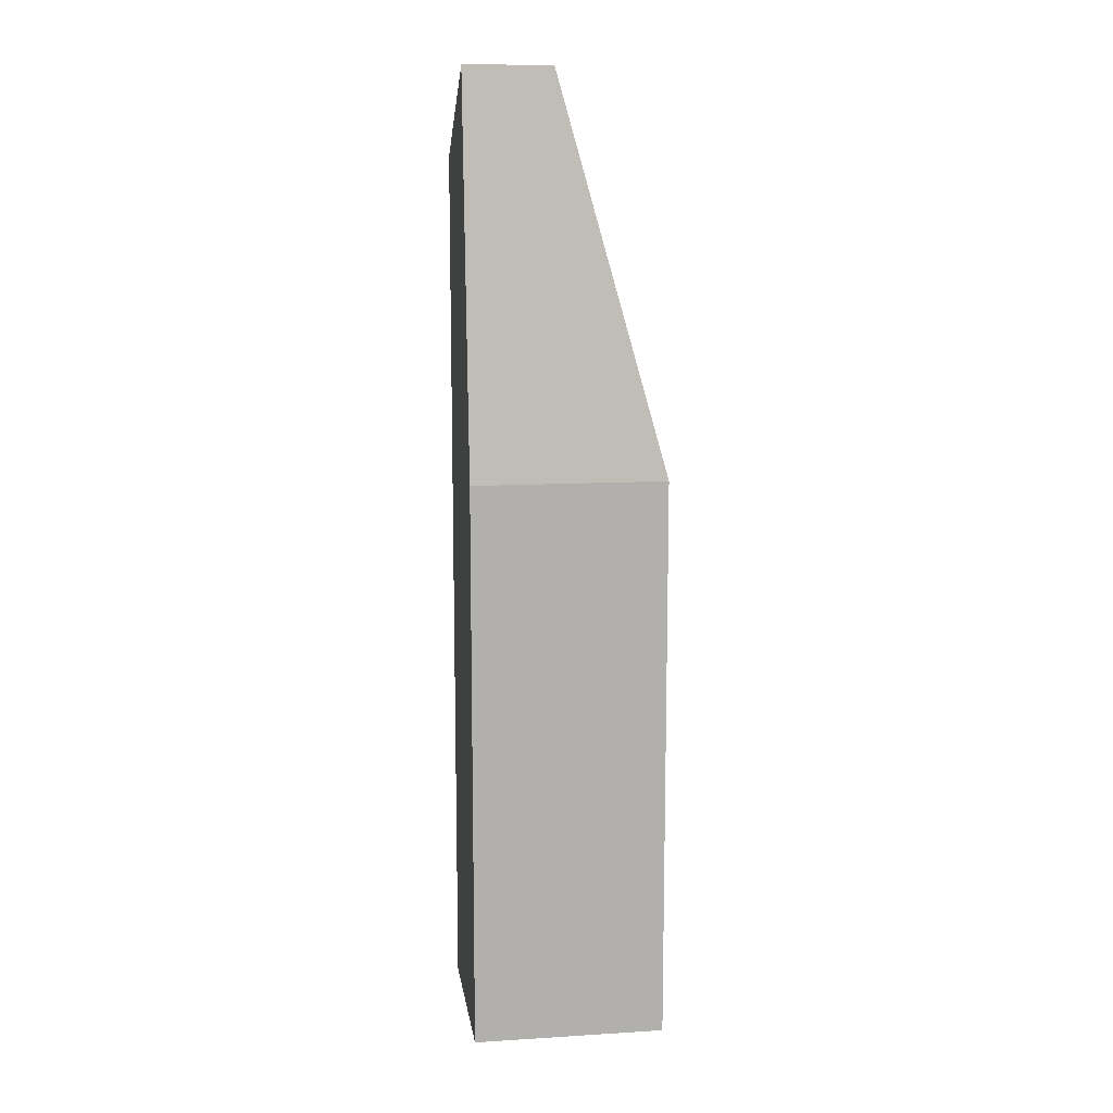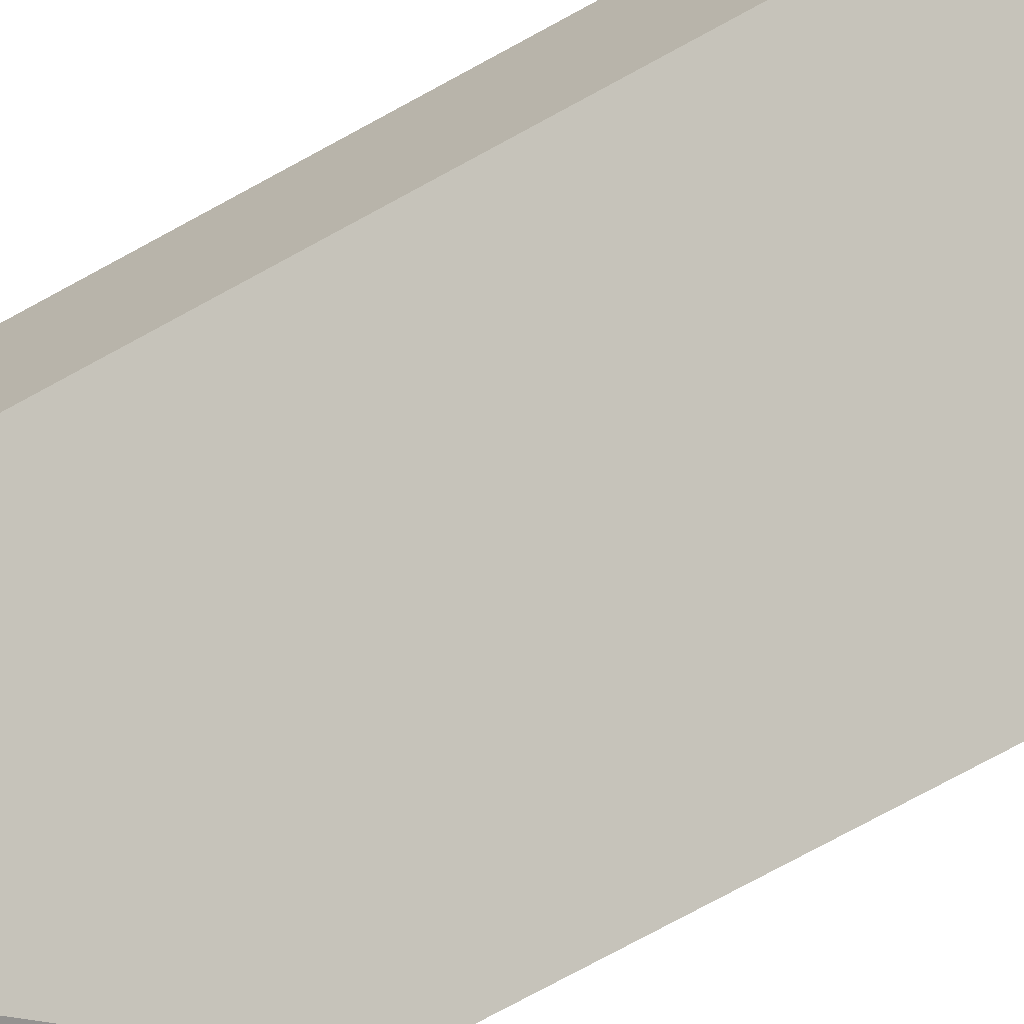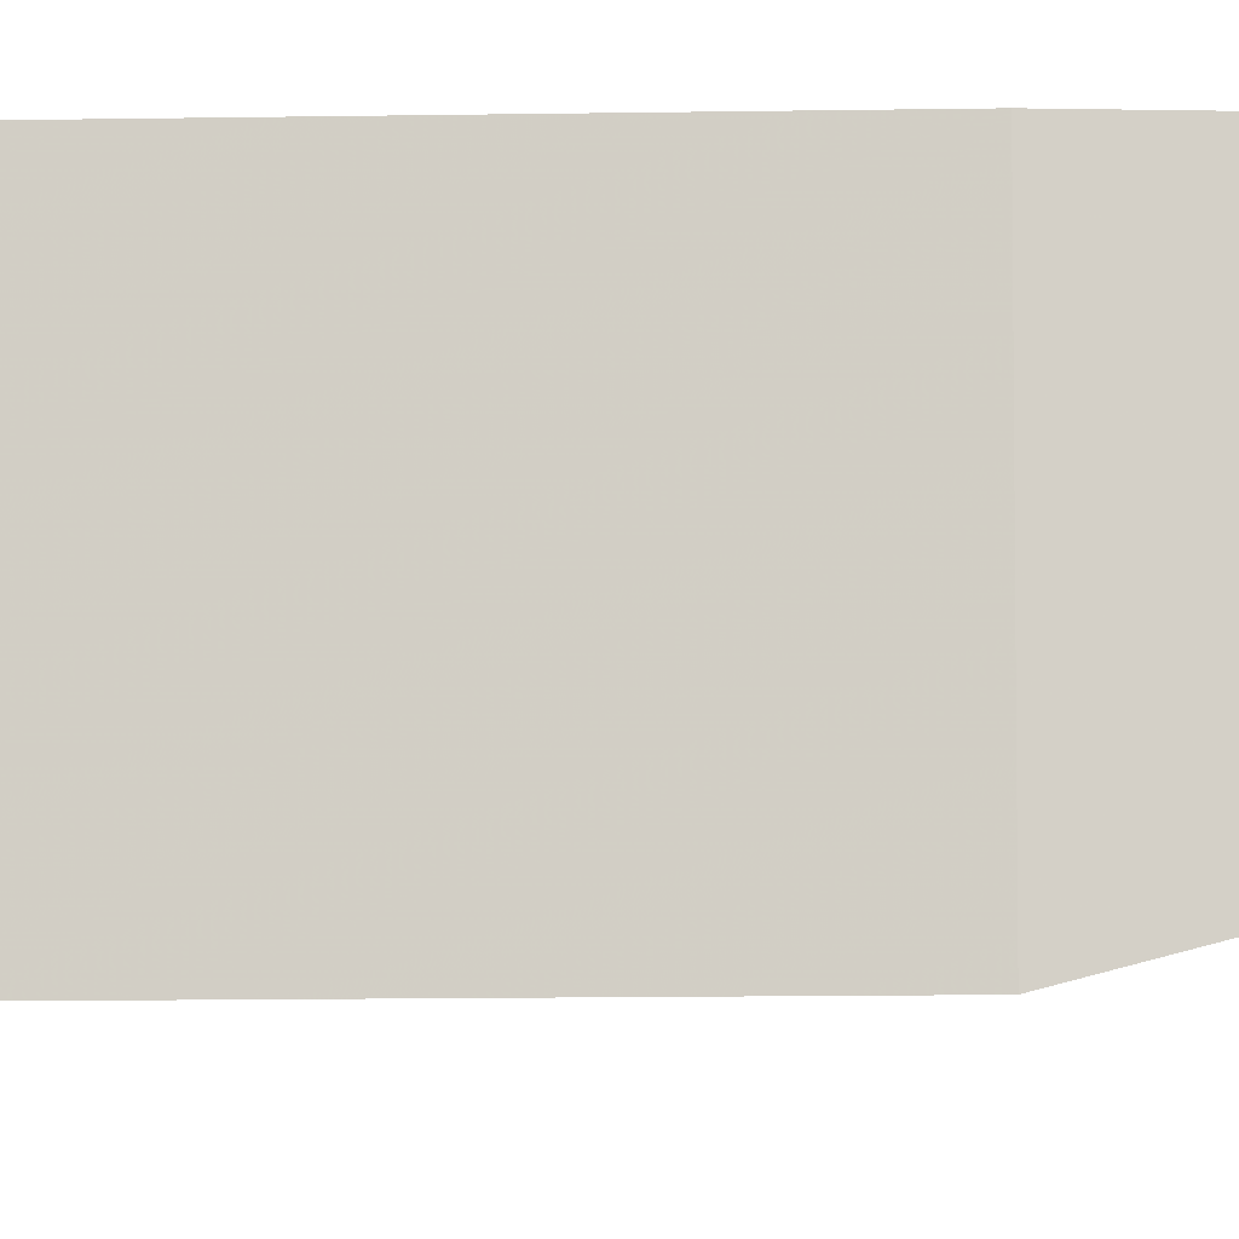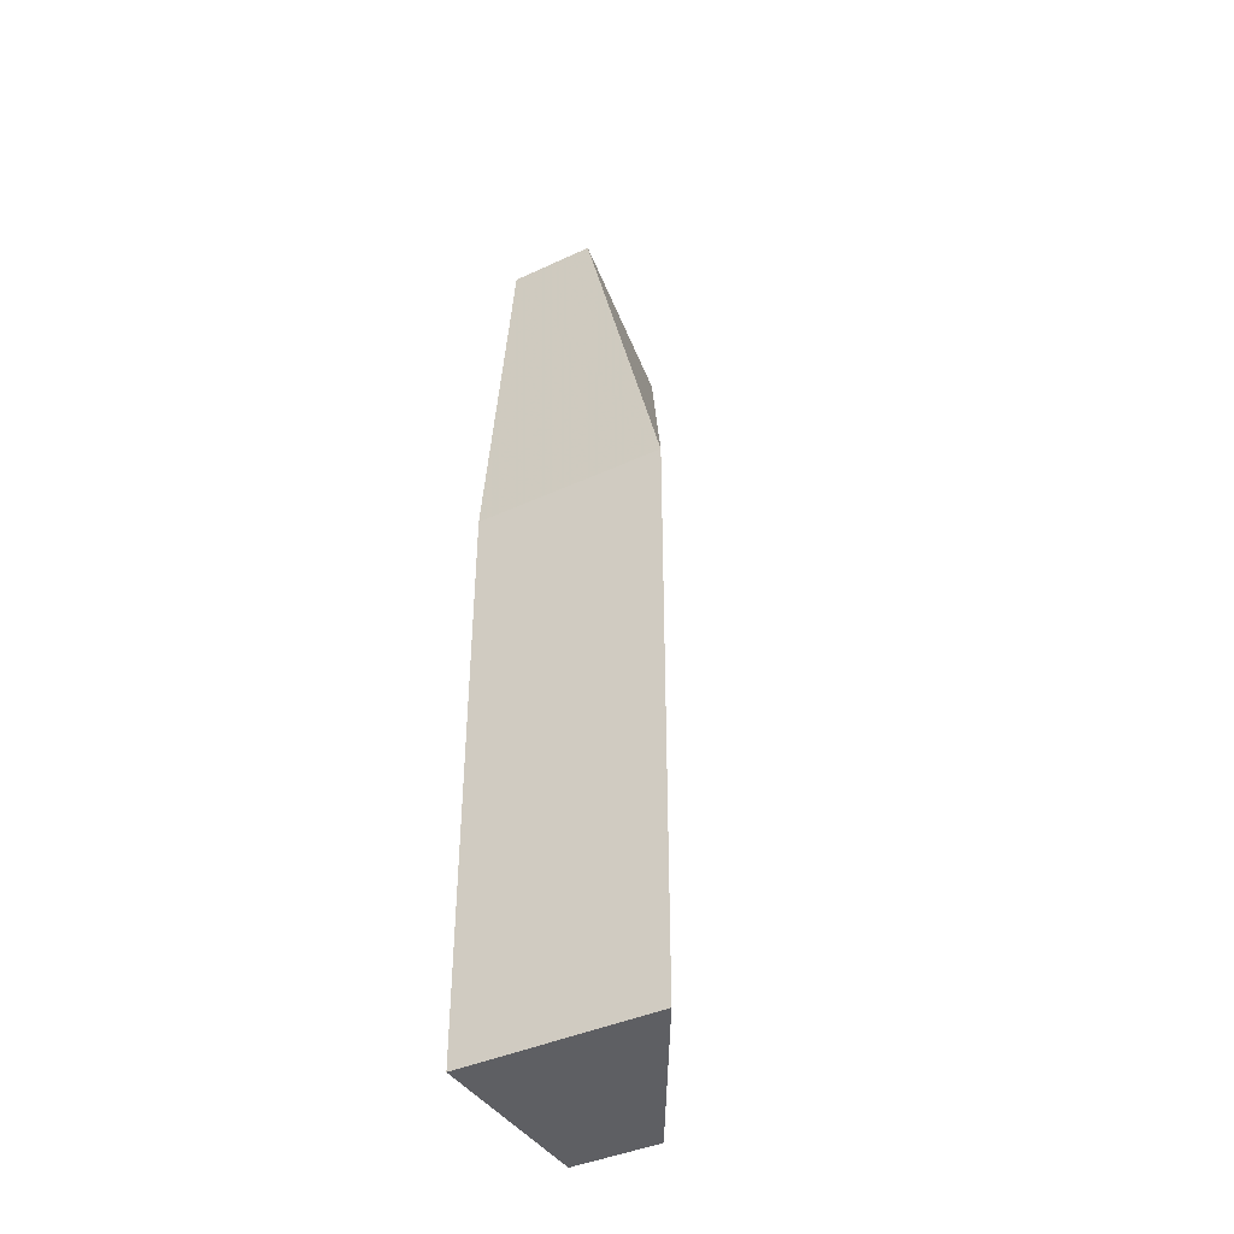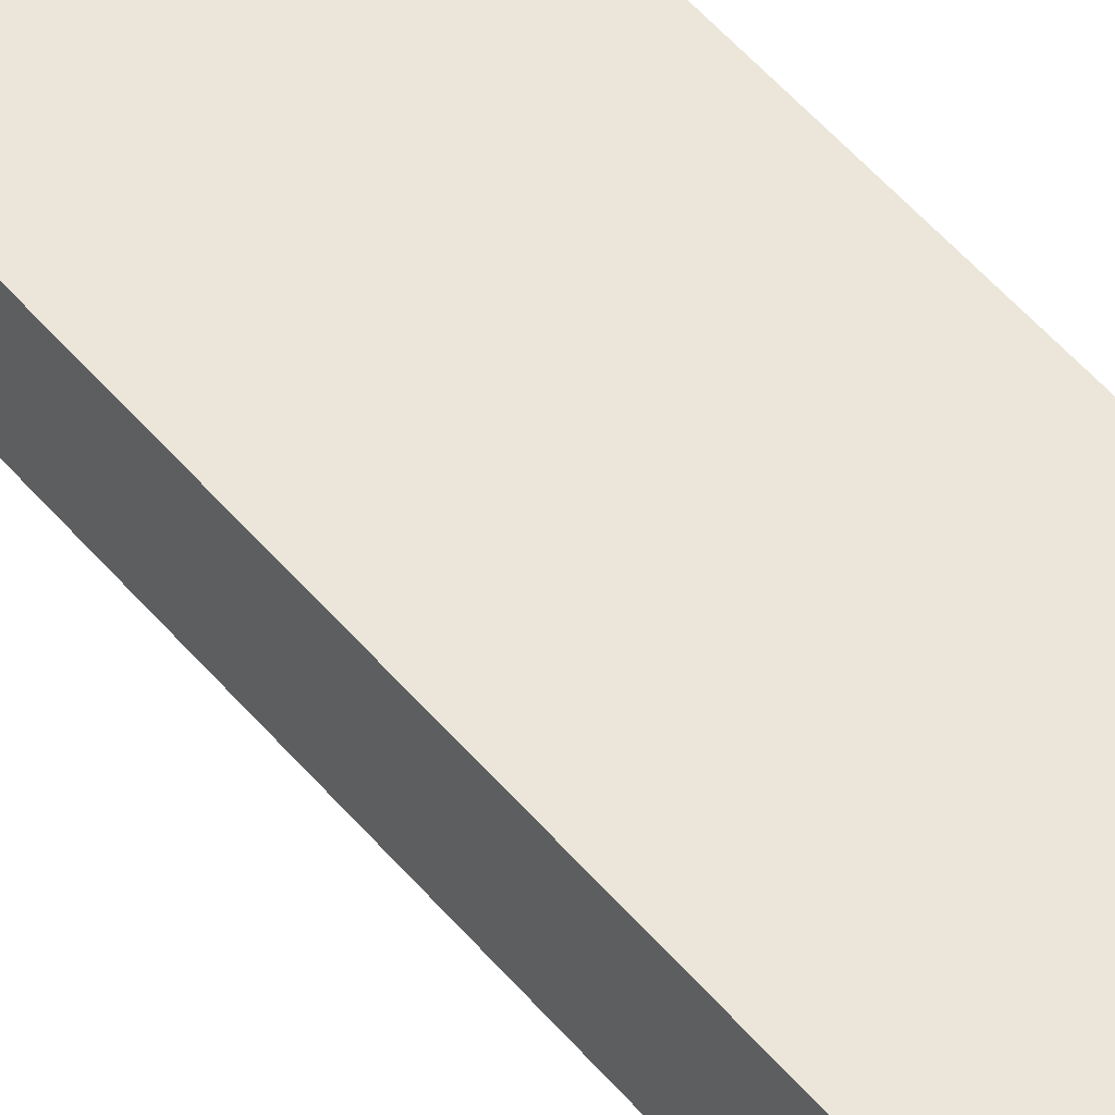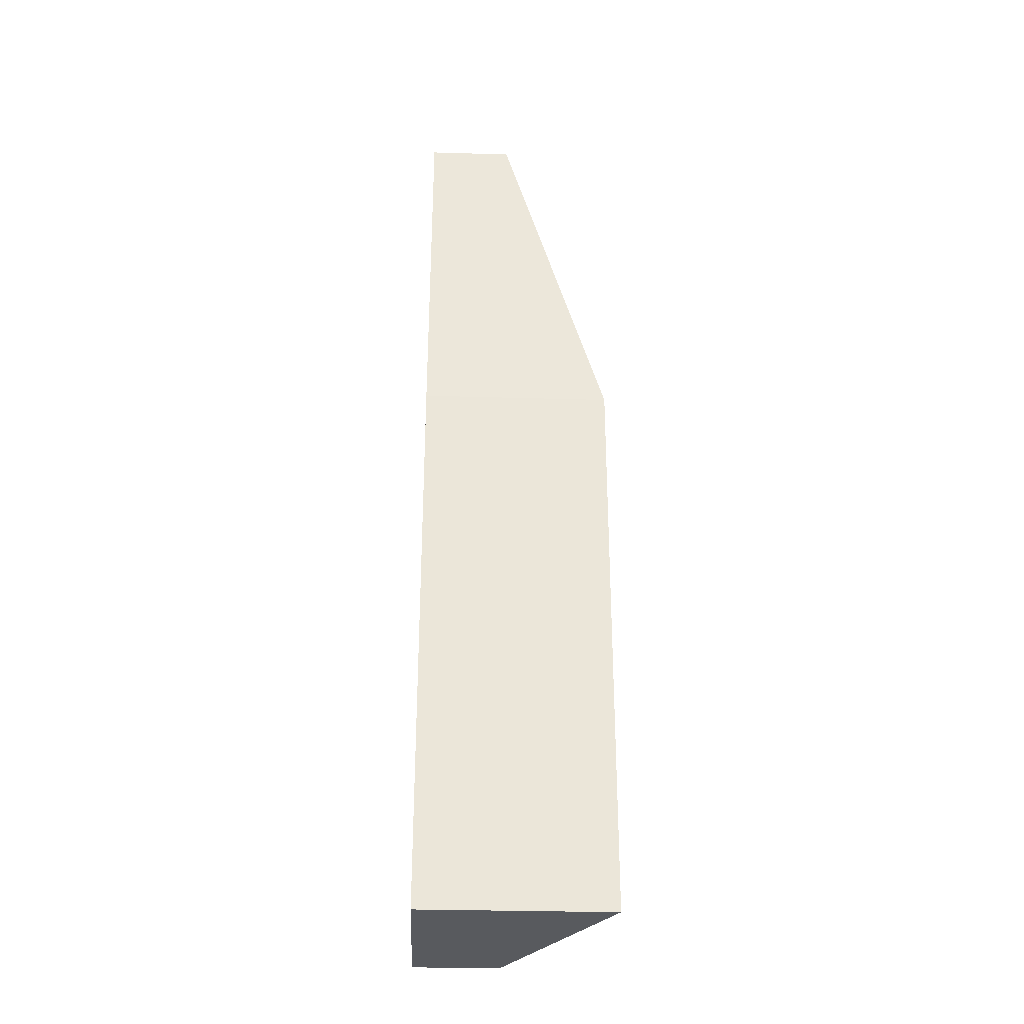
<metadata>
{"format":"obj","ext":"obj","renderer":"f3d","projection":"perspective","resolution":1024,"background":"white","views":[{"elev":11.7,"azim":81.7,"up":"+Y"},{"elev":-70.1,"azim":-60.7,"up":"+Z"},{"elev":-9.3,"azim":93.1,"up":"+Z"},{"elev":-40.8,"azim":119.5,"up":"+Y"},{"elev":57.4,"azim":-40.6,"up":"+Z"},{"elev":-31.0,"azim":87.6,"up":"+Y"}]}
</metadata>
<code>
v -0.2112 0.7904 0.08799
v -0.1952 0.44 0.08799
v -0.1952 0.6479 0.08799
v -0.1952 0.6479 0.01762
v -0.2614 0.44 0.056
v -0.2614 0.44 0.08799
v -0.2614 0.7599 0.056
v -0.1952 0.44 0.01762
v -0.2112 0.7904 0.056
v -0.2614 0.7599 0.08799
f 1 2 3
f 1 3 4
f 6 5 2
f 7 4 5
f 7 5 6
f 8 5 4
f 8 2 5
f 8 3 2
f 8 4 3
f 9 7 1
f 9 1 4
f 9 4 7
f 10 7 6
f 10 1 7
f 10 6 2
f 10 2 1

</code>
